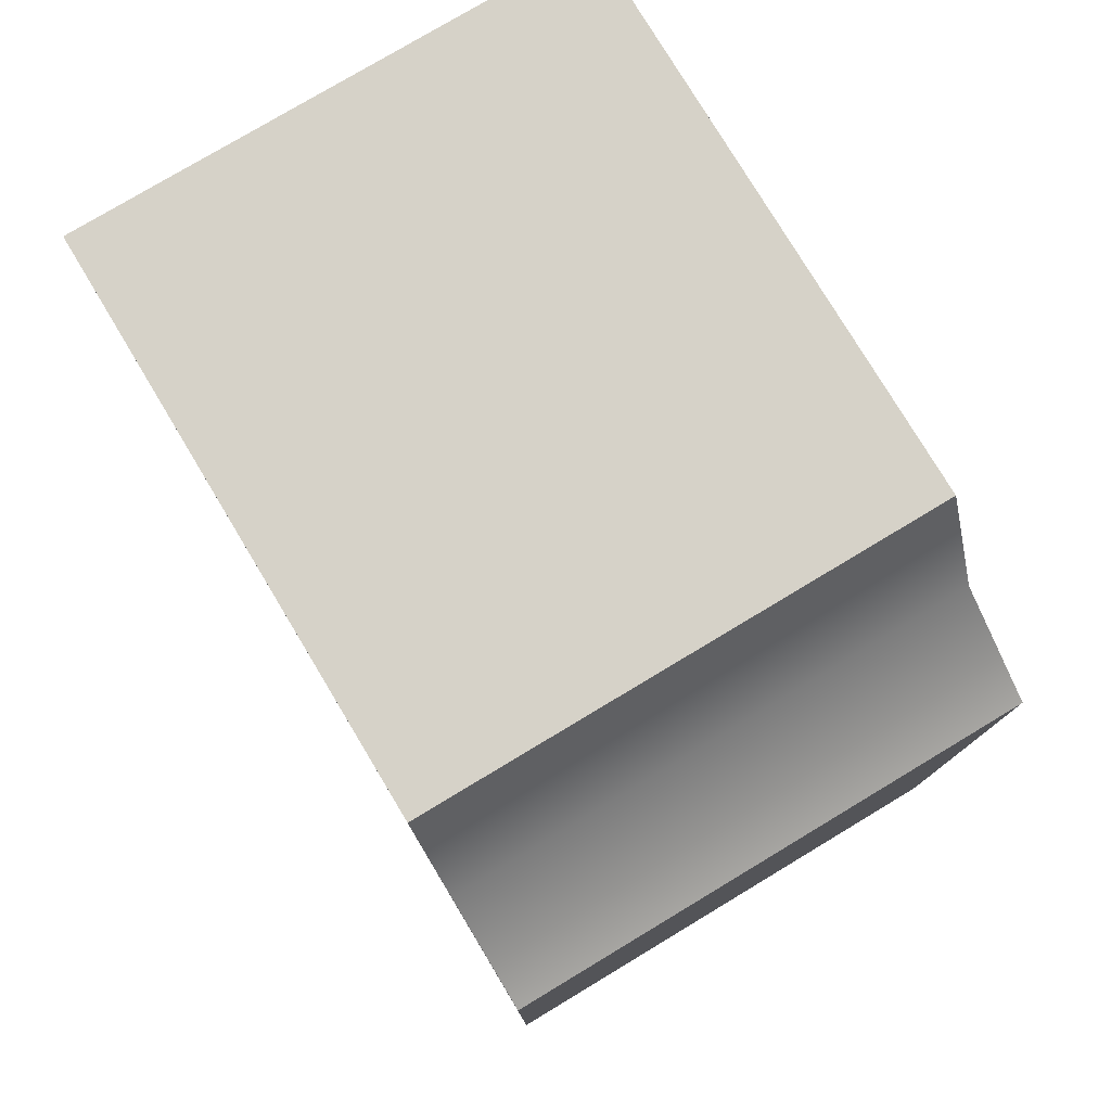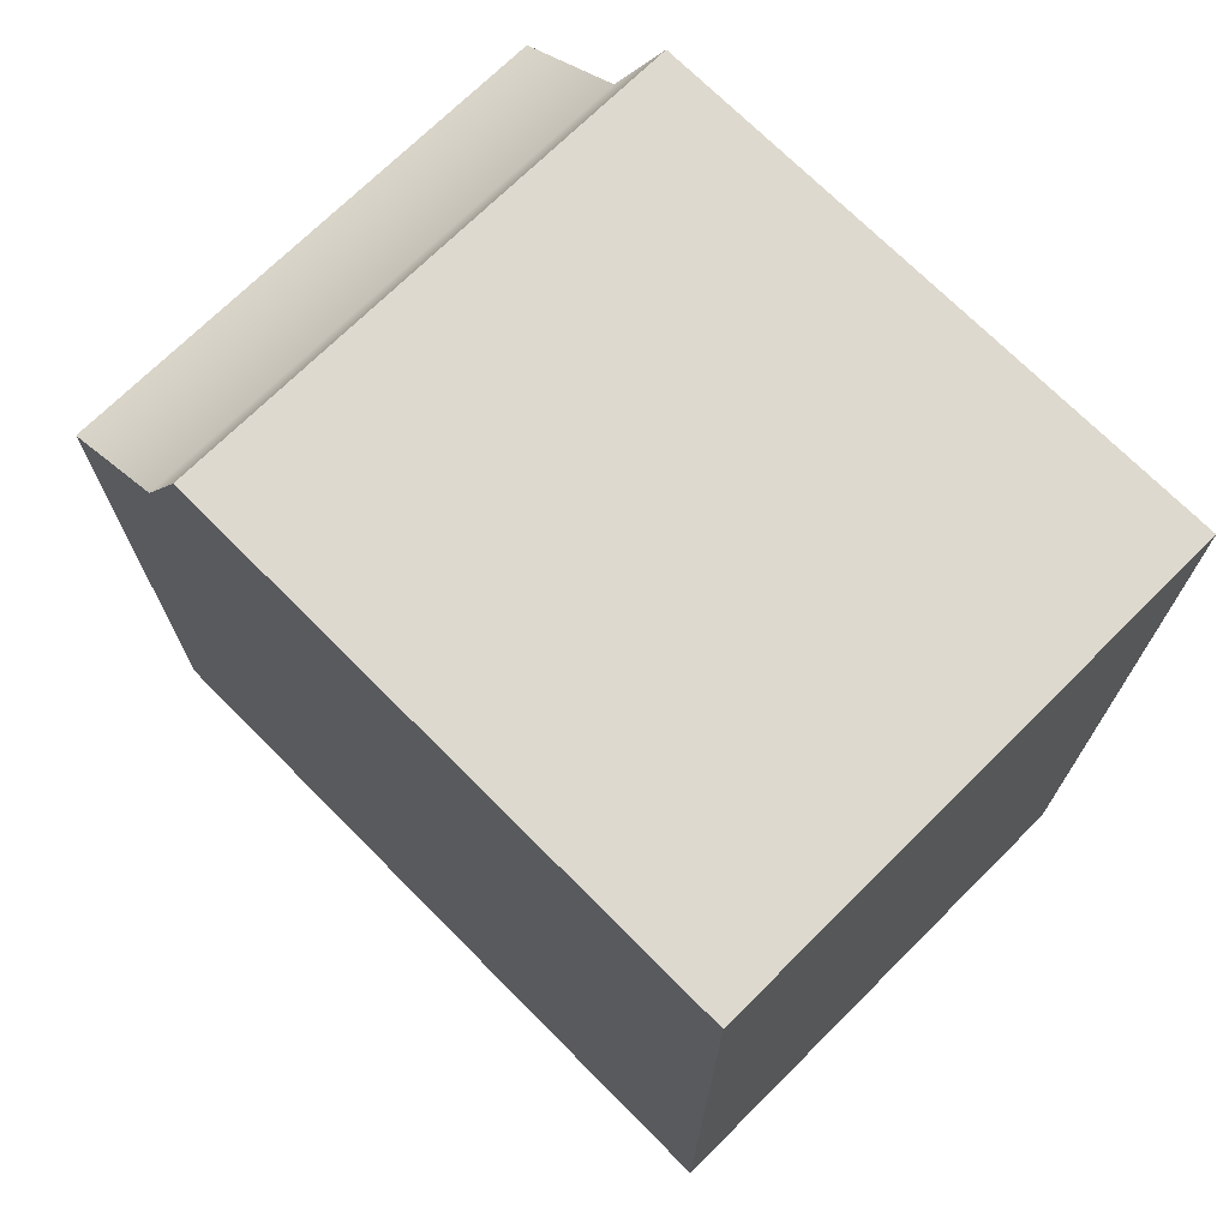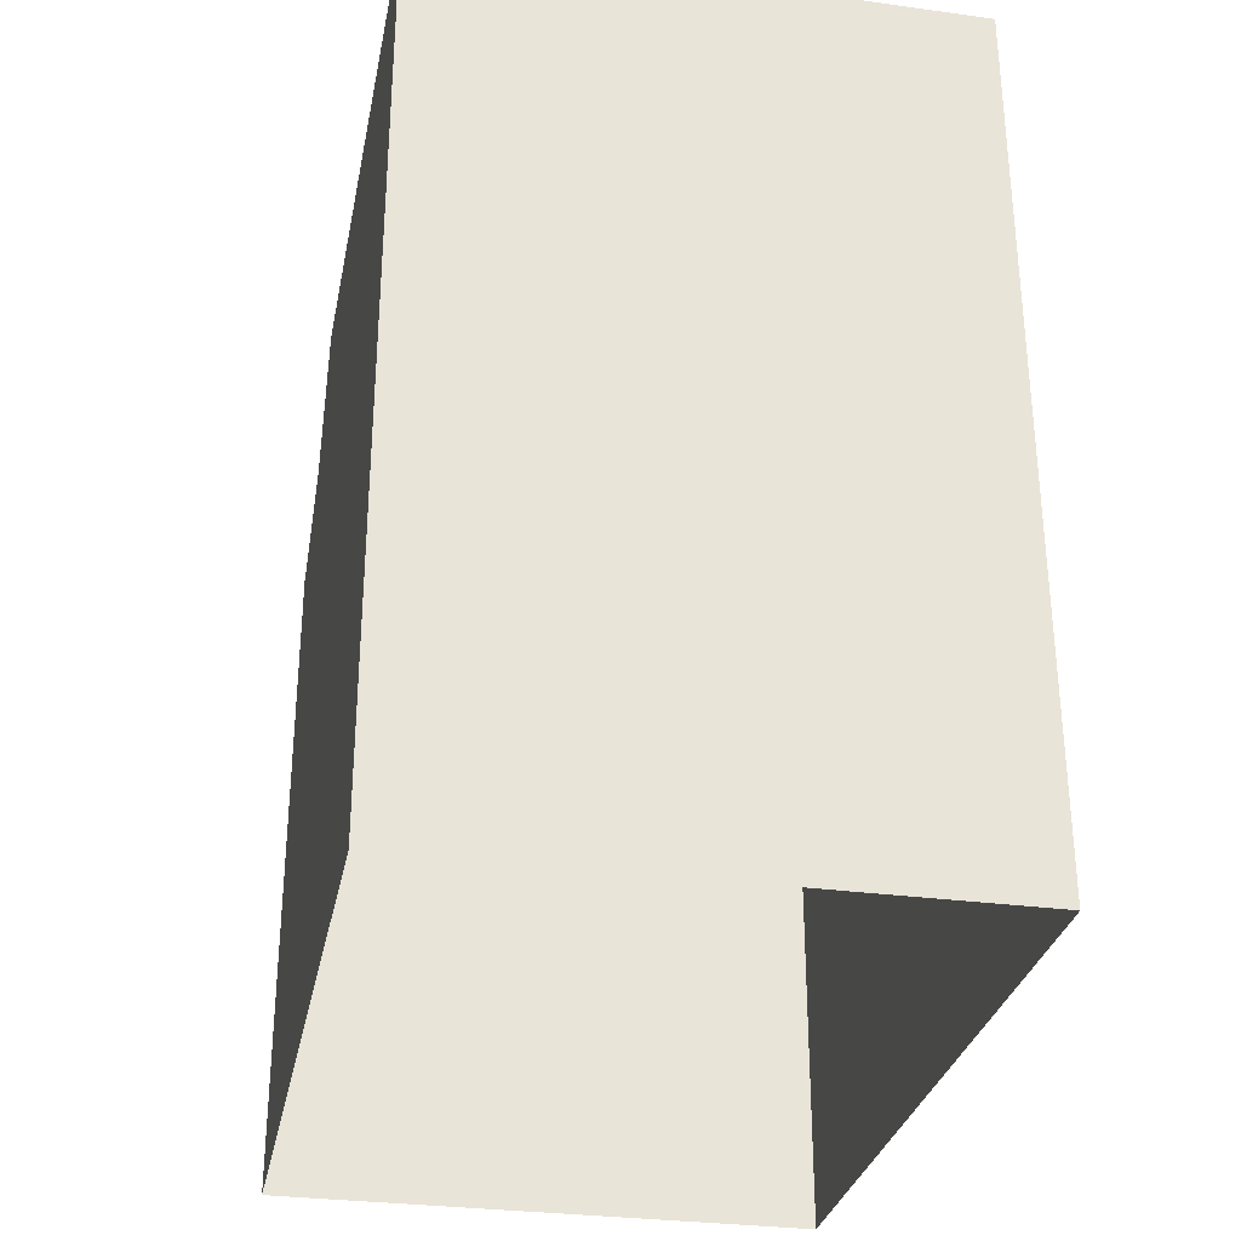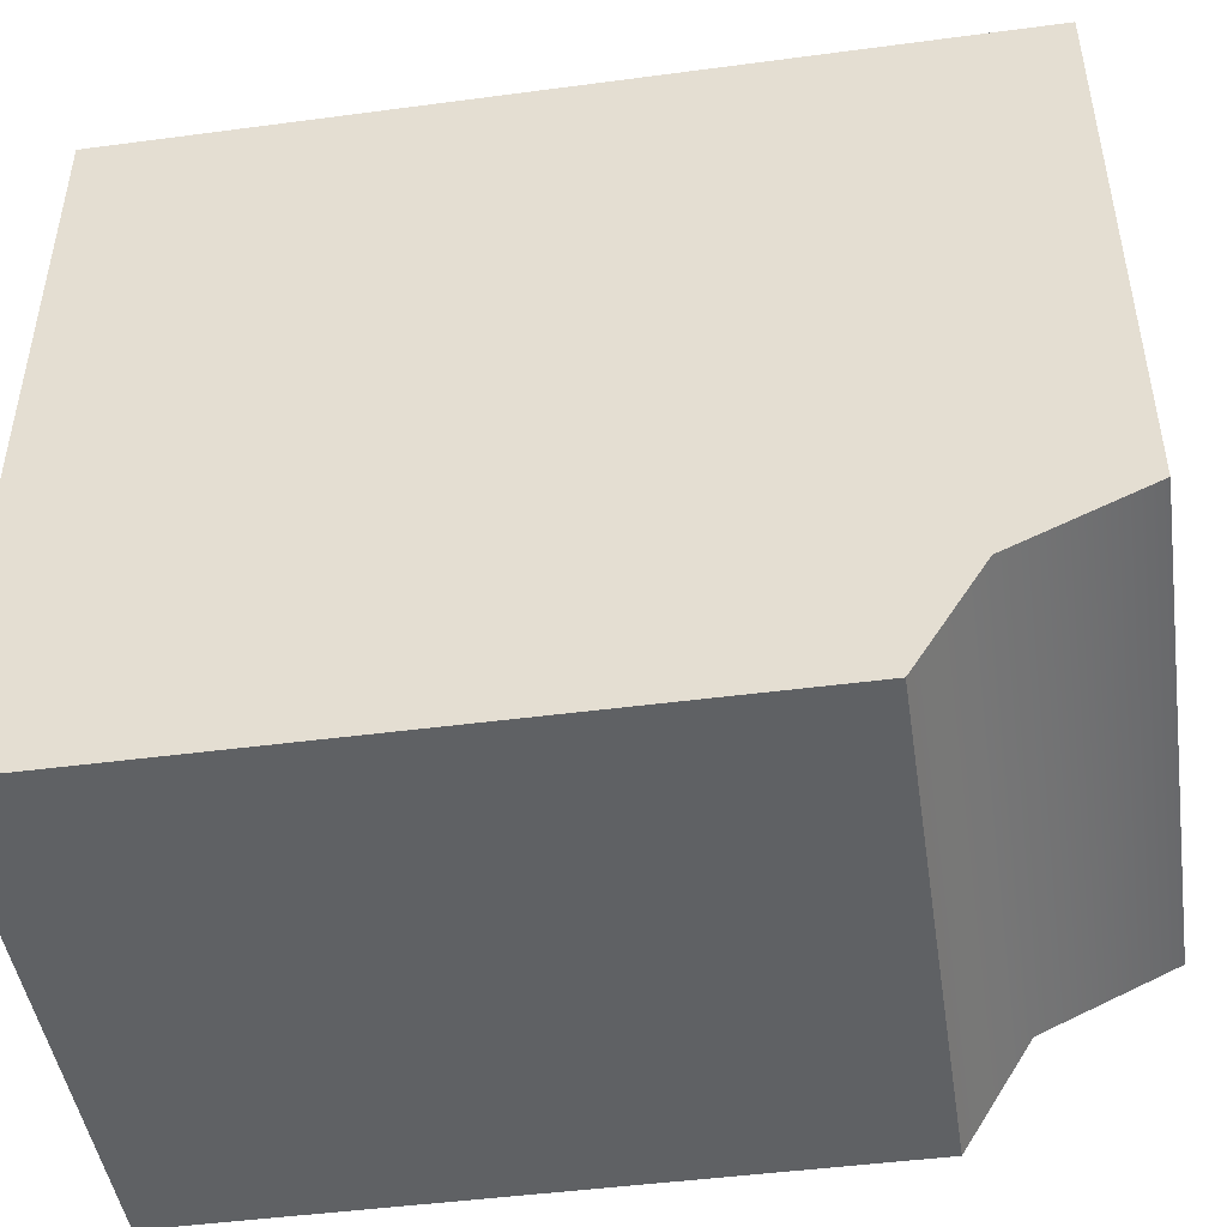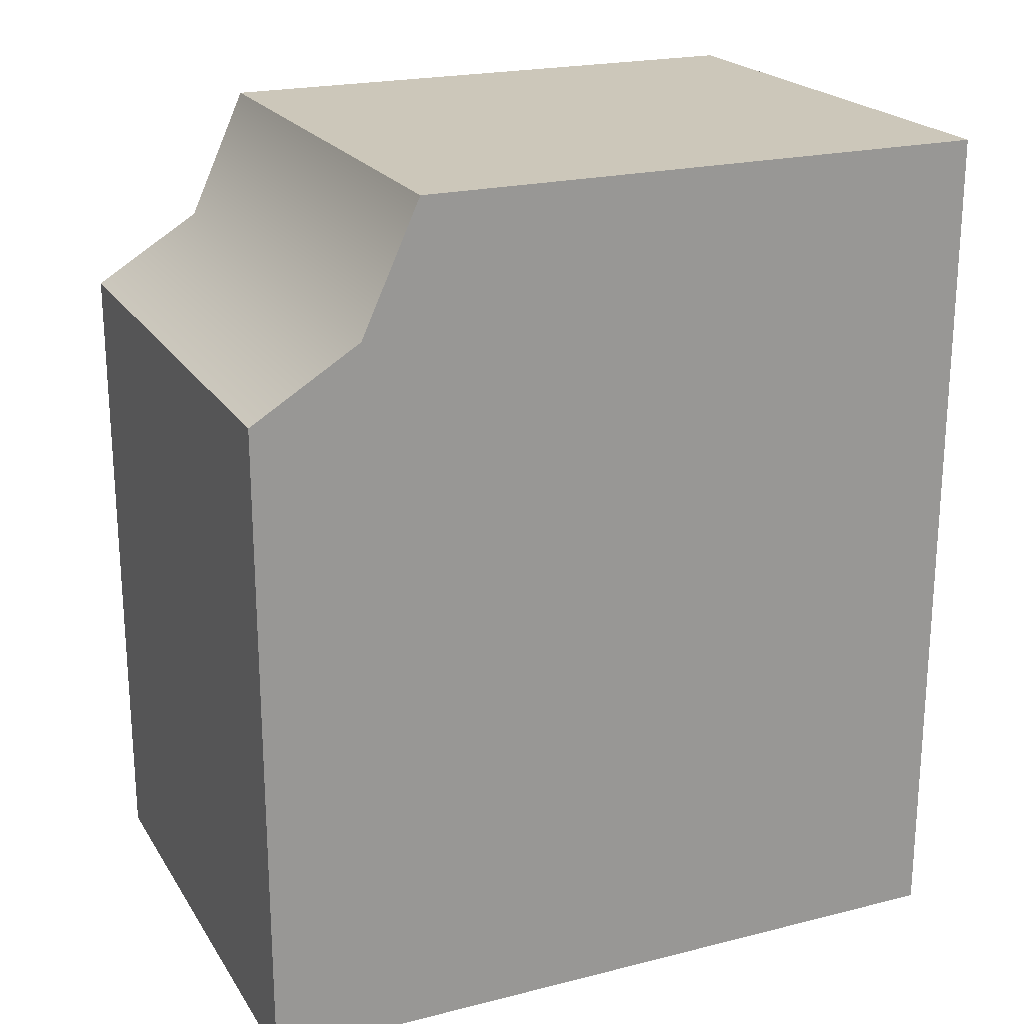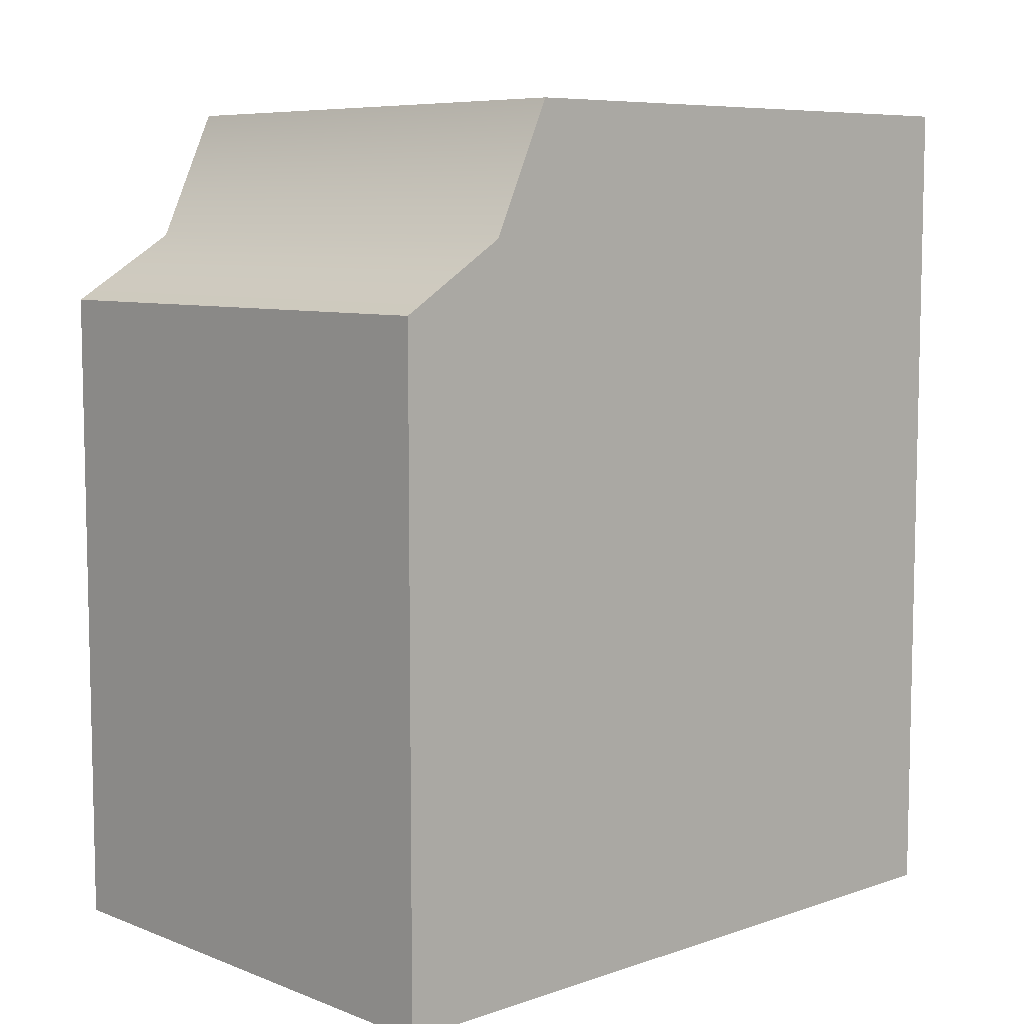
<metadata>
{"format":"obj","ext":"obj","renderer":"f3d","projection":"perspective","resolution":1024,"background":"white","views":[{"elev":77.9,"azim":-31.0,"up":"+Z"},{"elev":71.5,"azim":135.2,"up":"+Z"},{"elev":-30.5,"azim":168.9,"up":"+Z"},{"elev":-46.7,"azim":-81.4,"up":"+Y"},{"elev":21.4,"azim":66.0,"up":"+Z"},{"elev":7.6,"azim":46.7,"up":"+Z"}]}
</metadata>
<code>
v -1016 681 -12.87
v -1008 681 -22.9
v -1008 681 -12.87
v -1016 692.3 -9.912
v -1008 692.3 -22.9
v -1016 692.3 -22.9
v -1008 681 -12.87
v -1008 681 -22.9
v -1008 682.6 -11.86
v -1008 682.6 -11.86
v -1016 681 -12.87
v -1008 681 -12.87
v -1016 681 -12.87
v -1016 682.6 -11.86
v -1016 681 -22.9
v -1008 692.3 -22.9
v -1008 692.3 -9.912
v -1008 683.5 -9.912
v -1016 692.3 -9.912
v -1016 683.5 -9.912
v -1016 692.3 -22.9
v -1016 692.3 -9.912
v -1008 683.5 -9.912
v -1016 683.5 -9.912
v -1008 683.5 -9.912
v -1016 683.5 -9.912
v -1016 681 -22.9
v -1008 692.3 -9.912
v -1016 682.6 -11.86
v -1008 692.3 -9.912
f 1 2 3
f 4 5 6
f 7 8 9
f 10 11 12
f 13 14 15
f 9 16 17
f 18 19 20
f 21 14 22
f 17 23 9
f 24 10 25
f 14 26 22
f 1 27 2
f 4 28 5
f 10 29 11
f 9 8 16
f 18 30 19
f 21 15 14
f 24 29 10

</code>
